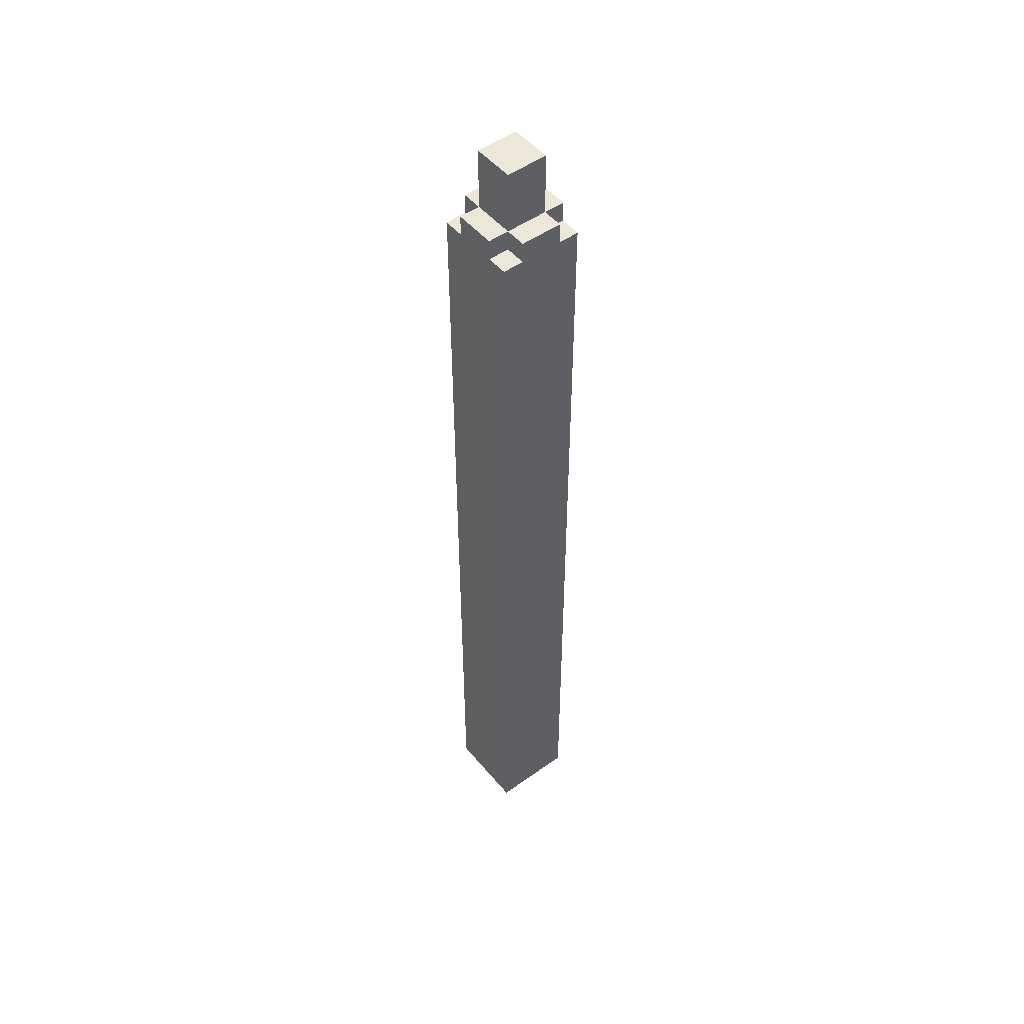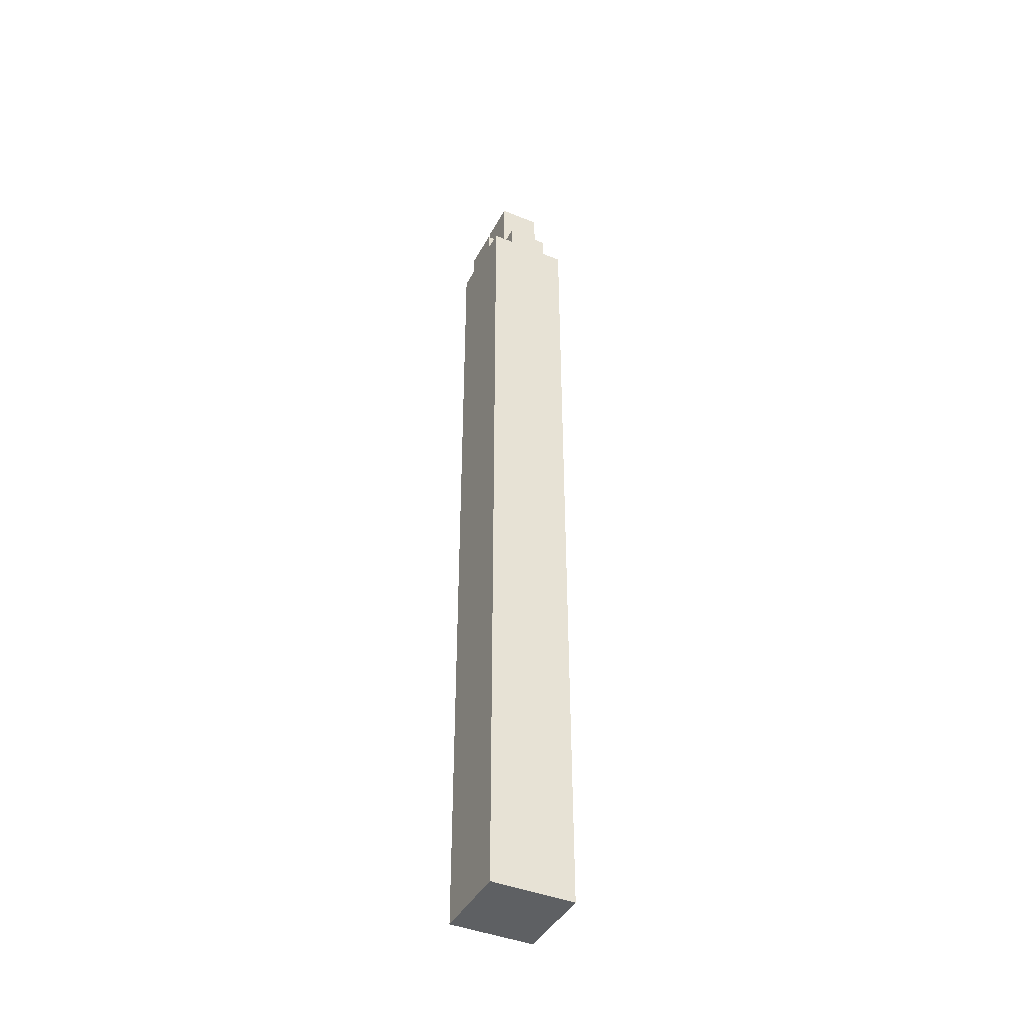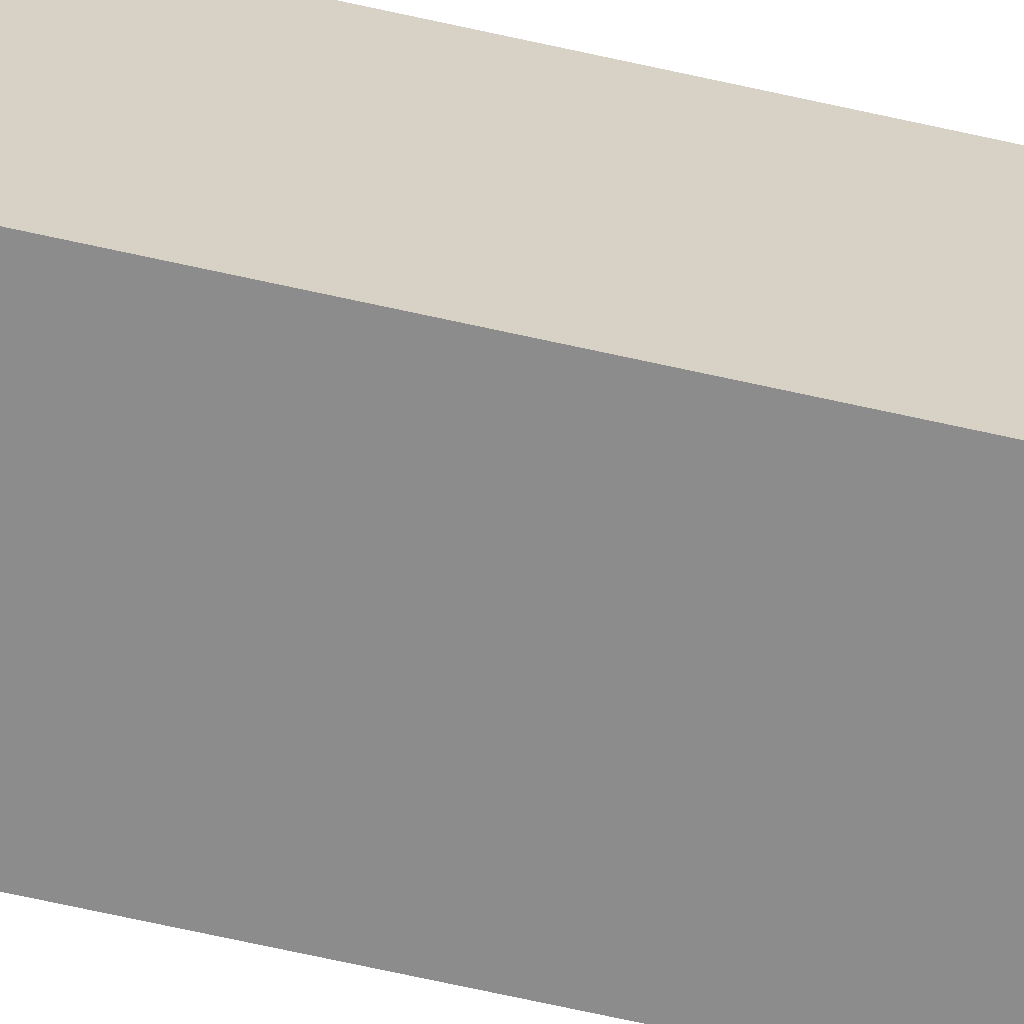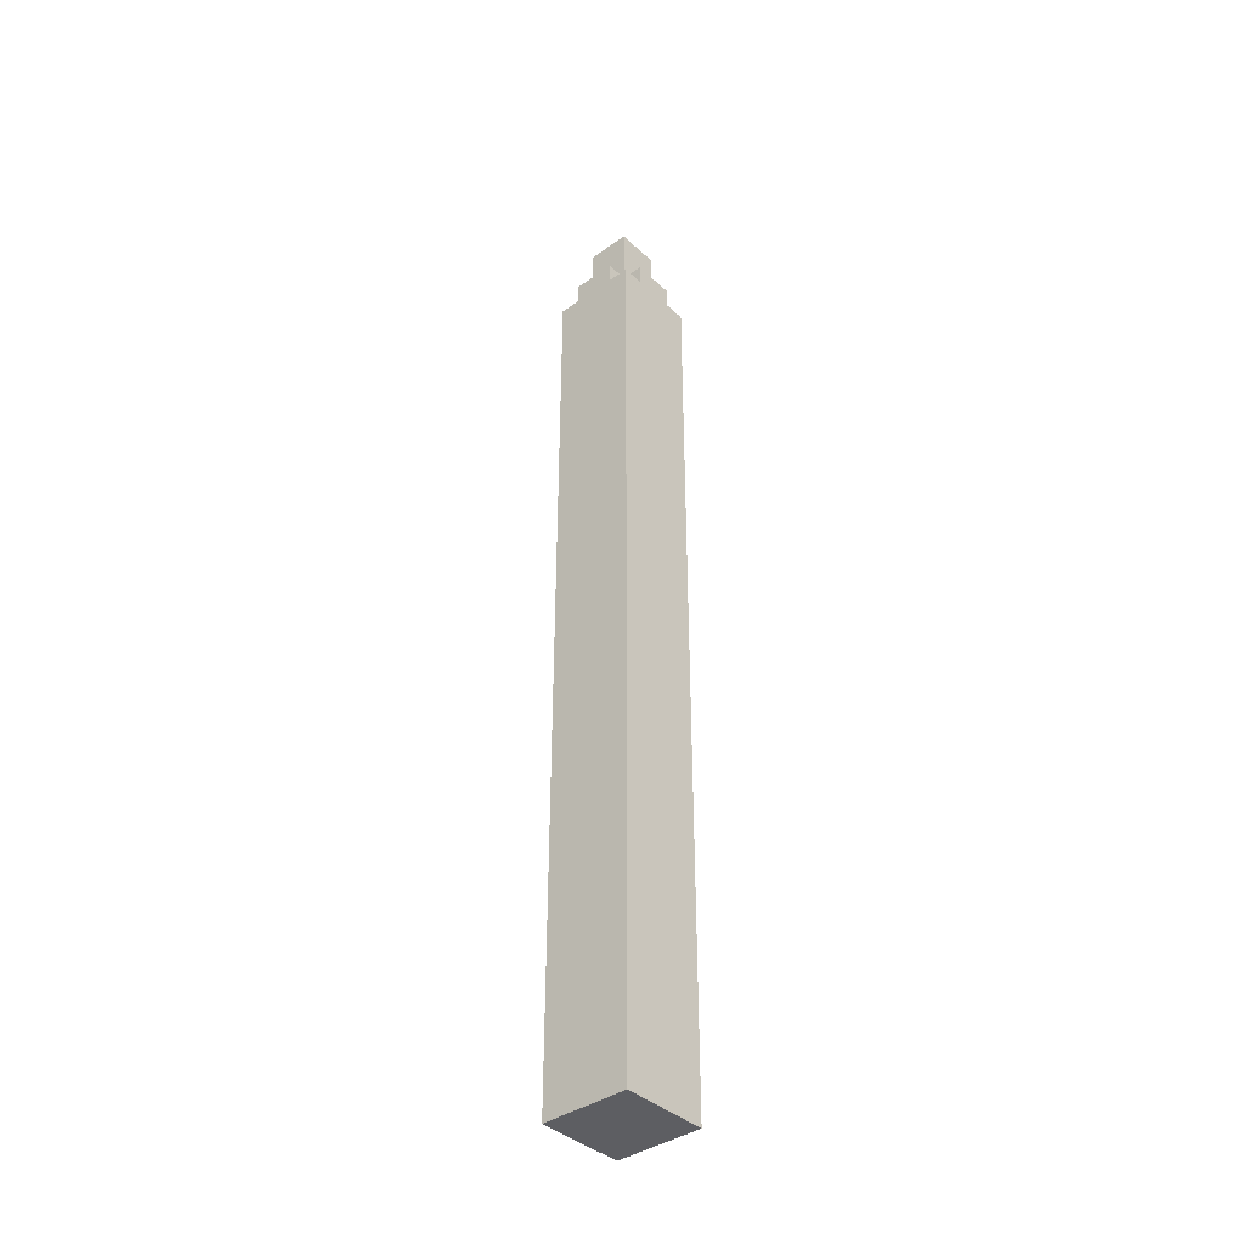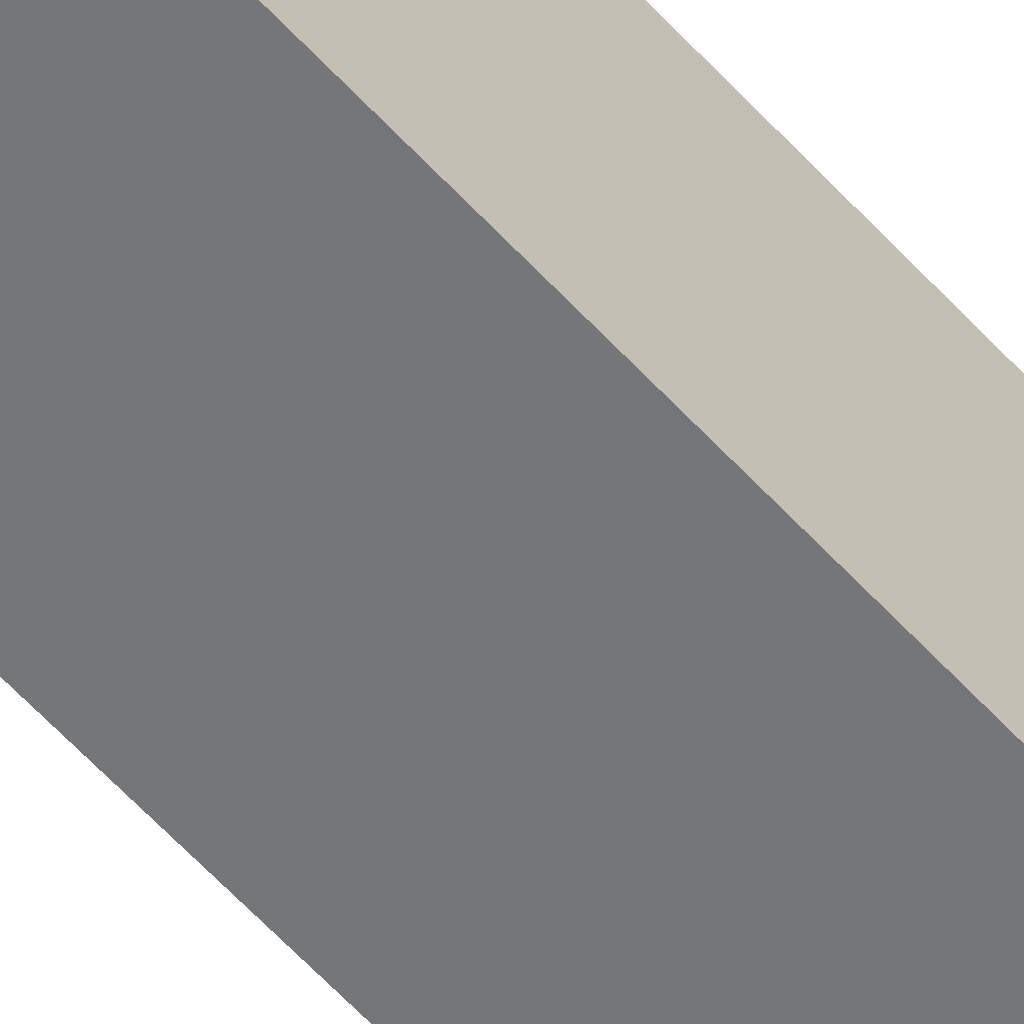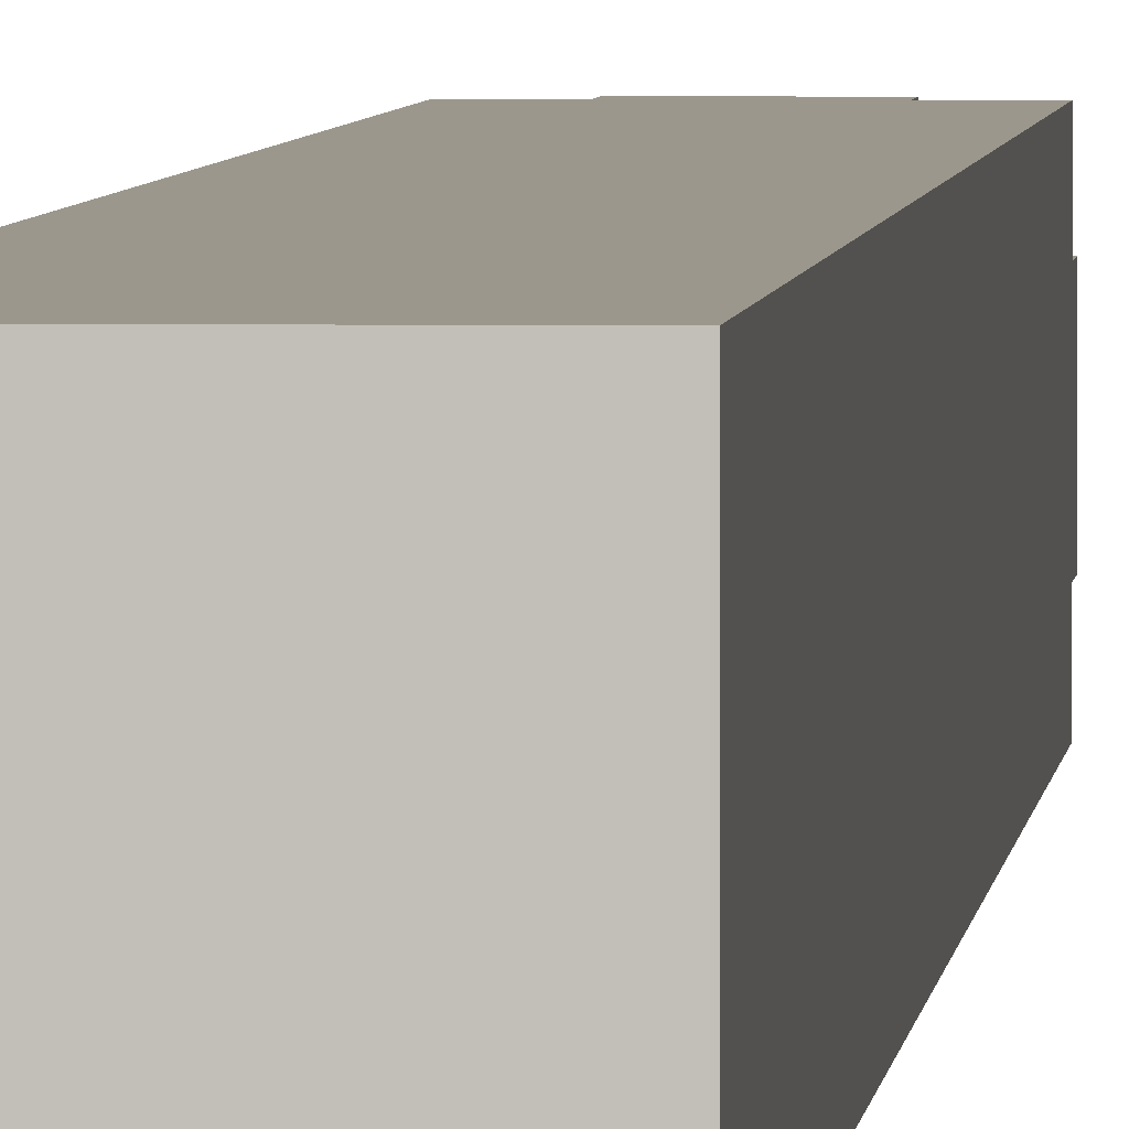
<metadata>
{"format":"obj","ext":"obj","renderer":"f3d","projection":"perspective","resolution":1024,"background":"white","views":[{"elev":50.0,"azim":-38.2,"up":"+Y"},{"elev":-42.2,"azim":-26.2,"up":"+Y"},{"elev":-64.3,"azim":-103.0,"up":"+Z"},{"elev":-39.2,"azim":-48.7,"up":"+Y"},{"elev":-56.7,"azim":41.0,"up":"+Z"},{"elev":2.7,"azim":3.5,"up":"+Z"}]}
</metadata>
<code>
g spear
v -2 0 2
v -2 0 -2
v -2 40 2
v -2 40 -2
v -2 42 2
v -2 42 1
v -2 42 -1
v -2 42 -2
v -2 43 1
v -2 43 -1
v -1 42 2
v -1 42 1
v -1 42 -1
v -1 42 -2
v -1 43 2
v -1 43 1
v -1 43 -1
v -1 43 -2
v -1 46 1
v -1 46 -1
v 1 42 2
v 1 42 1
v 1 42 -1
v 1 42 -2
v 1 43 2
v 1 43 1
v 1 43 -1
v 1 43 -2
v 1 46 1
v 1 46 -1
v 2 0 2
v 2 0 -2
v 2 40 2
v 2 40 -2
v 2 42 2
v 2 42 1
v 2 42 -1
v 2 42 -2
v 2 43 1
v 2 43 -1
v -2 0 2
v -2 40 2
v -2 42 2
v -1 42 2
v -1 43 2
v 1 42 2
v 1 43 2
v 2 0 2
v 2 40 2
v 2 42 2
v -2 42 1
v -2 43 1
v -1 42 1
v -1 43 1
v -1 46 1
v 1 42 1
v 1 43 1
v 1 46 1
v 2 42 1
v 2 43 1
v -2 42 -1
v -2 43 -1
v -1 42 -1
v -1 43 -1
v -1 46 -1
v 1 42 -1
v 1 43 -1
v 1 46 -1
v 2 42 -1
v 2 43 -1
v -2 0 -2
v -2 40 -2
v -2 42 -2
v -1 42 -2
v -1 43 -2
v 1 42 -2
v 1 43 -2
v 2 0 -2
v 2 40 -2
v 2 42 -2
v -2 0 2
v 2 0 2
v -2 0 -2
v 2 0 -2
v -2 42 2
v -1 42 2
v 1 42 2
v 2 42 2
v -2 42 1
v -1 42 1
v 1 42 1
v 2 42 1
v -2 42 -1
v -1 42 -1
v 1 42 -1
v 2 42 -1
v -2 42 -2
v -1 42 -2
v 1 42 -2
v 2 42 -2
v -1 43 2
v 1 43 2
v -2 43 1
v -1 43 1
v 1 43 1
v 2 43 1
v -2 43 -1
v -1 43 -1
v 1 43 -1
v 2 43 -1
v -1 43 -2
v 1 43 -2
v -1 46 1
v 1 46 1
v -1 46 -1
v 1 46 -1
f 3 2 1
f 4 2 3
f 5 4 3
f 6 4 5
f 7 4 6
f 8 4 7
f 9 7 6
f 10 7 9
f 15 12 11
f 16 12 15
f 17 14 13
f 18 14 17
f 19 17 16
f 20 17 19
f 21 22 25
f 25 22 26
f 23 24 27
f 27 24 28
f 26 27 29
f 29 27 30
f 31 32 33
f 33 32 34
f 33 34 35
f 35 34 36
f 36 34 37
f 37 34 38
f 36 37 39
f 39 37 40
f 44 43 42
f 46 44 42
f 46 45 44
f 47 45 46
f 48 42 41
f 49 46 42
f 49 42 48
f 50 46 49
f 53 52 51
f 54 52 53
f 57 55 54
f 58 55 57
f 59 57 56
f 60 57 59
f 61 62 63
f 63 62 64
f 64 65 67
f 67 65 68
f 66 67 69
f 69 67 70
f 72 73 74
f 72 74 76
f 74 75 76
f 76 75 77
f 71 72 78
f 72 76 79
f 78 72 79
f 79 76 80
f 83 82 81
f 84 82 83
f 85 86 89
f 89 86 90
f 87 88 91
f 91 88 92
f 93 94 97
f 97 94 98
f 95 96 99
f 99 96 100
f 101 102 104
f 104 102 105
f 103 104 107
f 107 104 108
f 105 106 109
f 109 106 110
f 108 109 111
f 111 109 112
f 113 114 115
f 115 114 116

</code>
